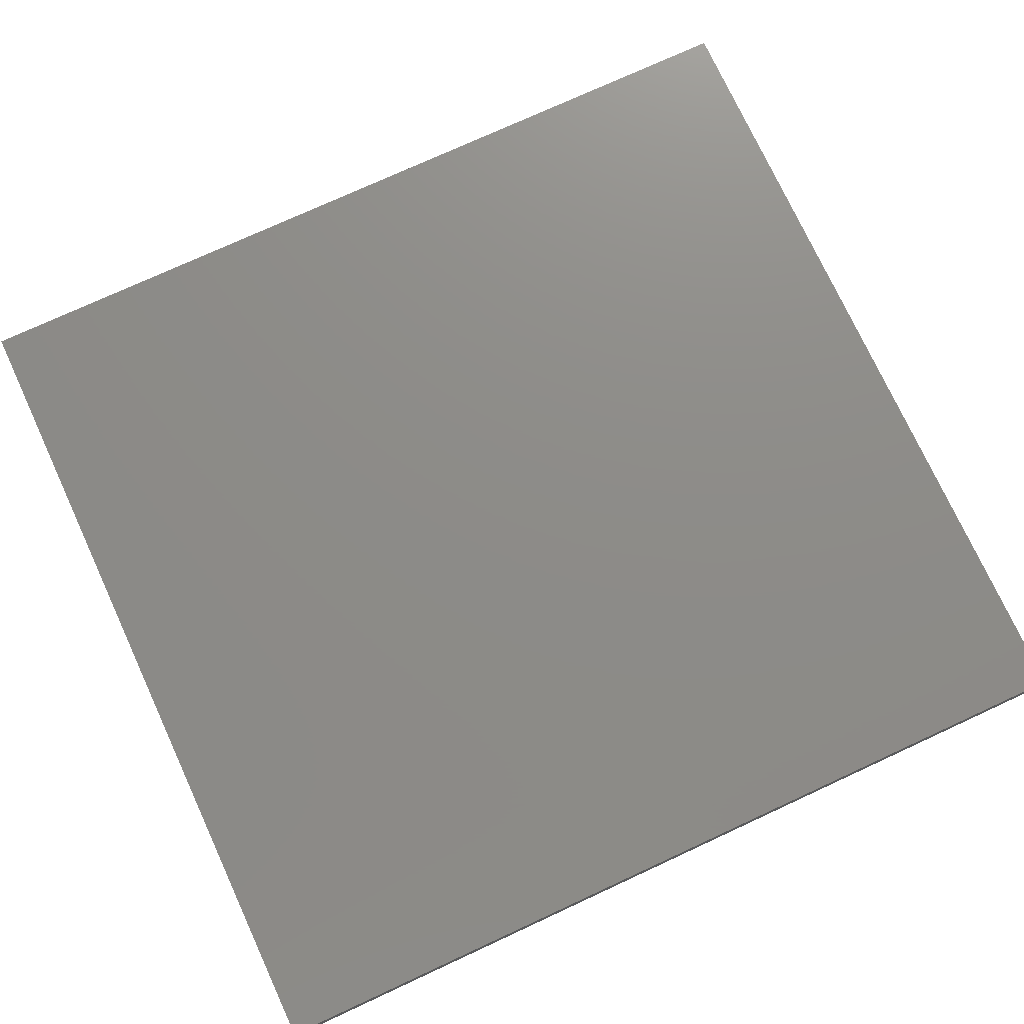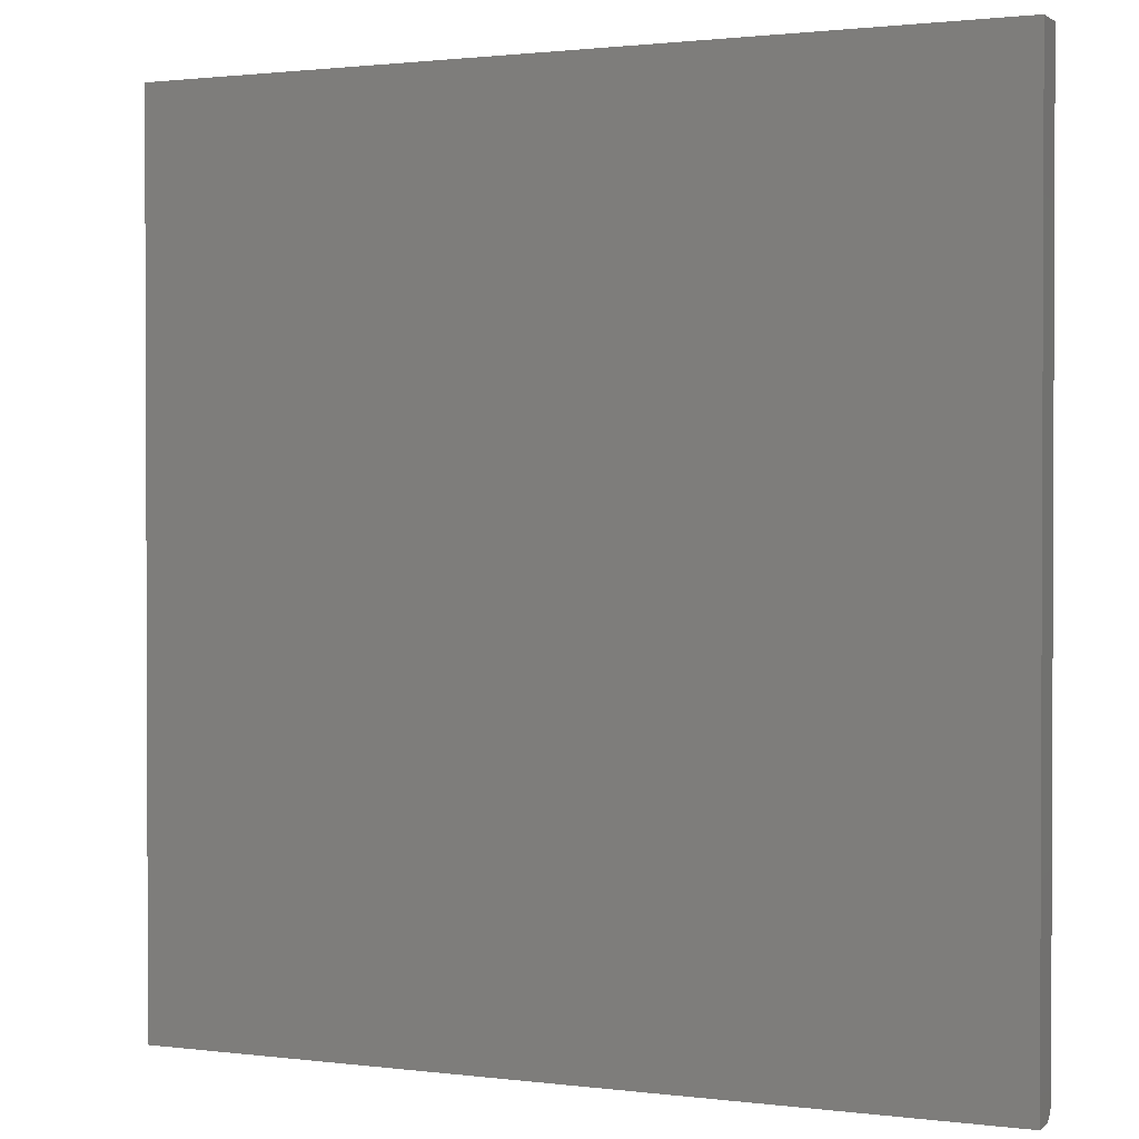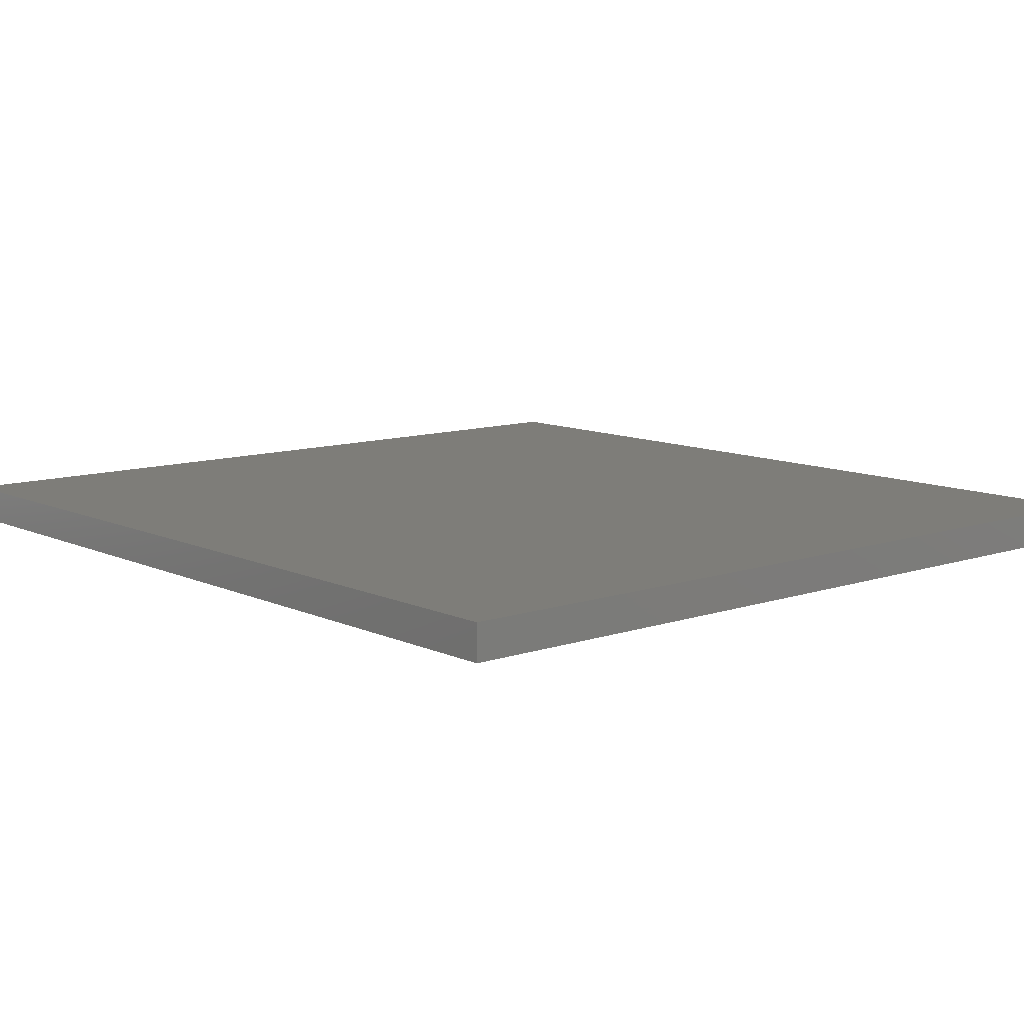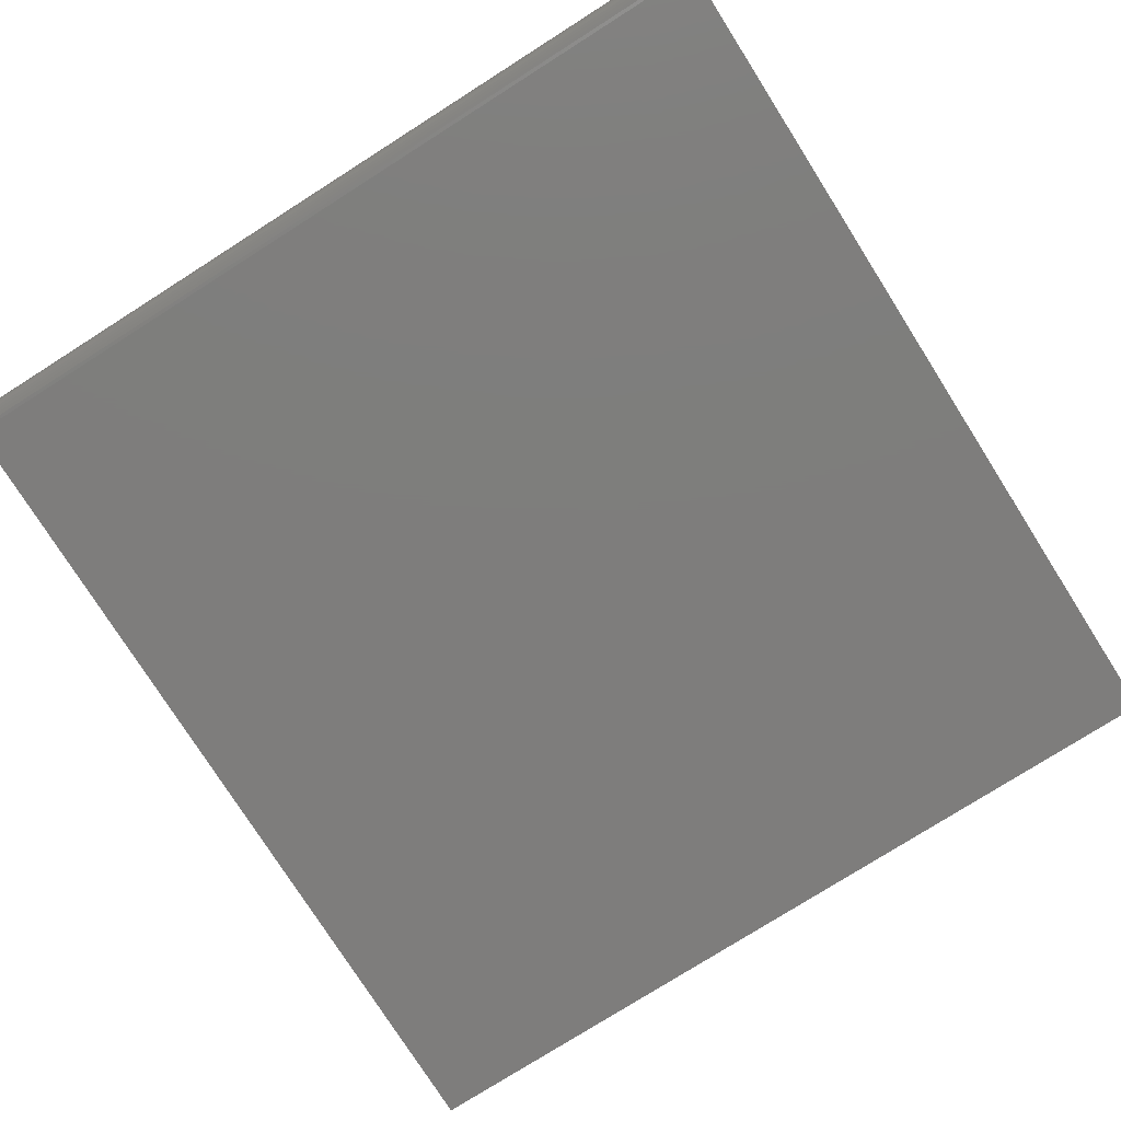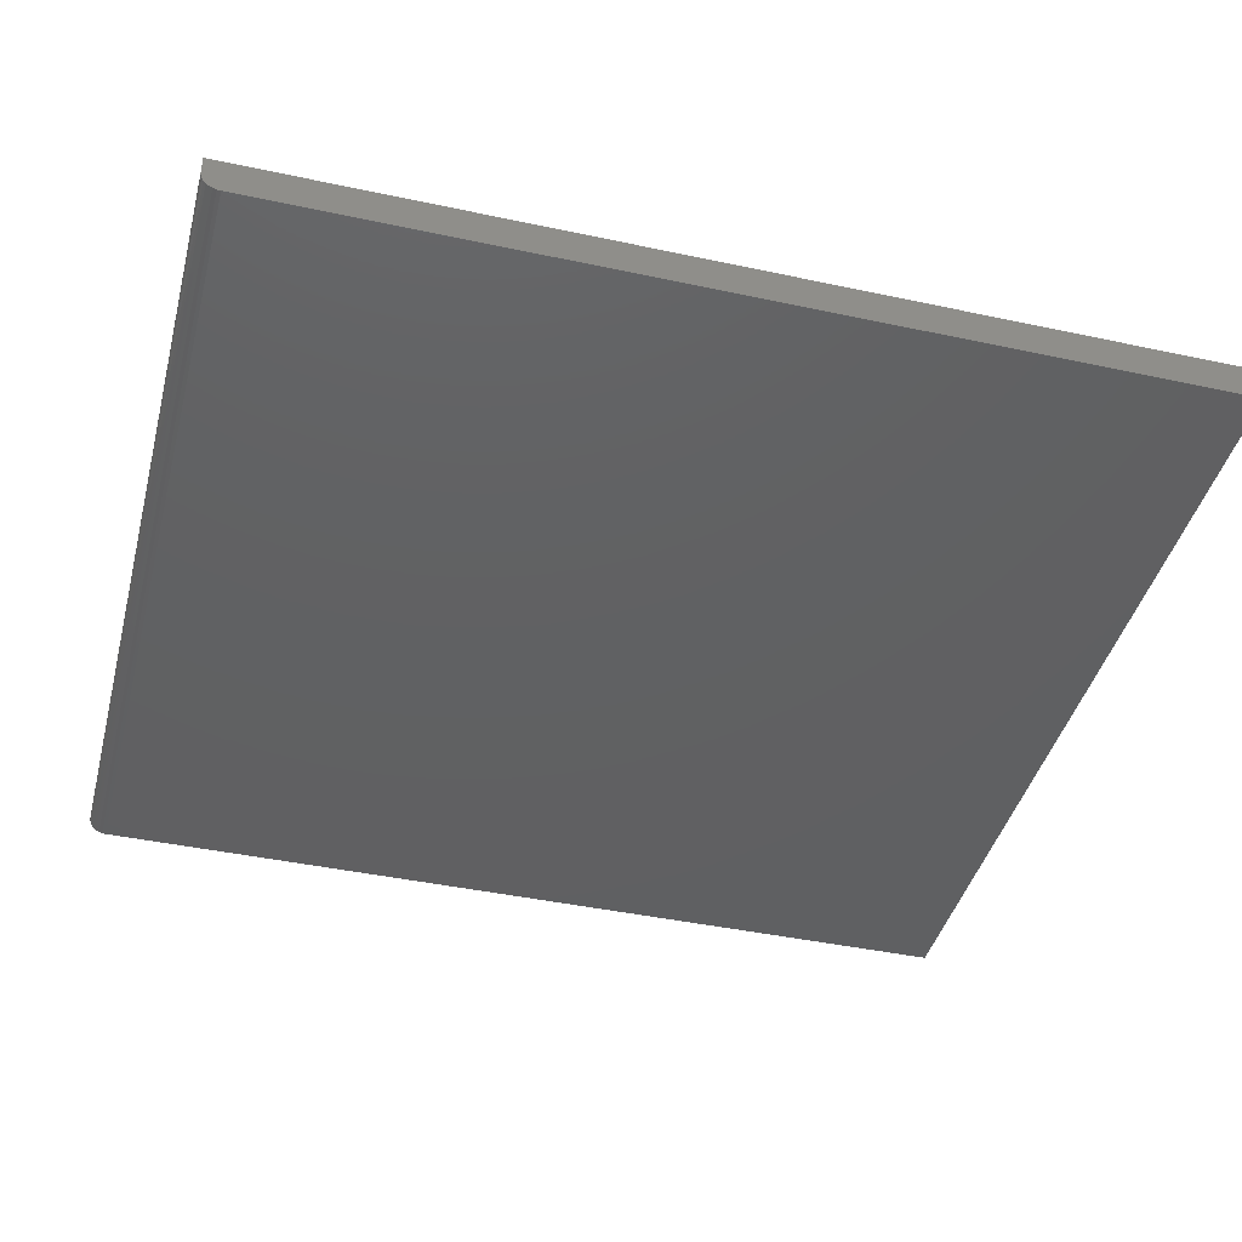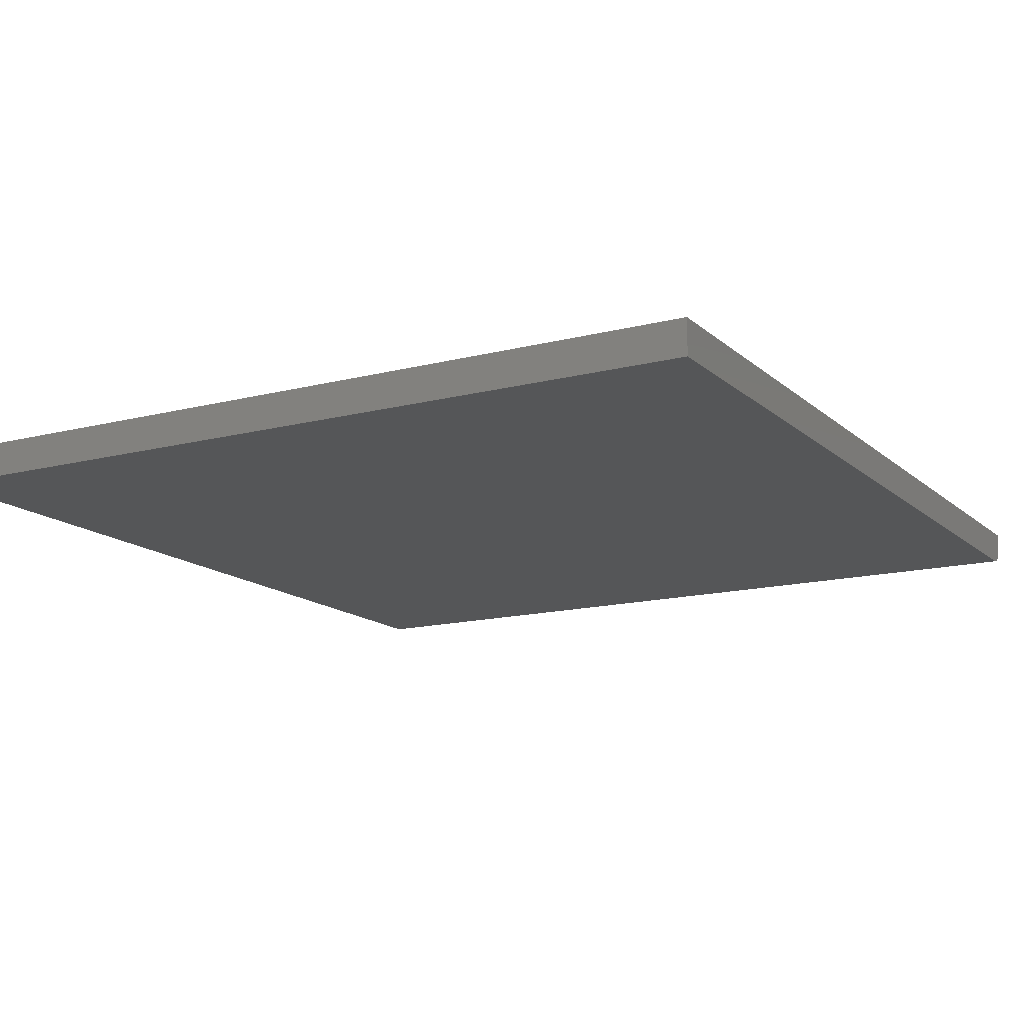
<metadata>
{"format":"stl","ext":"stl","renderer":"f3d","projection":"perspective","resolution":1024,"background":"white","views":[{"elev":75.1,"azim":-114.8,"up":"+Z"},{"elev":1.3,"azim":24.4,"up":"+Y"},{"elev":10.3,"azim":139.3,"up":"+Z"},{"elev":-77.3,"azim":32.4,"up":"+Z"},{"elev":-42.0,"azim":75.5,"up":"+Z"},{"elev":-14.5,"azim":-150.6,"up":"+Z"}]}
</metadata>
<code>
# stl→obj: 24 verts, 44 faces
v 0 -0.2812 -0.01562
v 0 0.4922 -0.01562
v 0.7475 -0.2812 -0.01562
v 0.7475 0.4922 -0.01562
v 0 -0.2969 -3.469e-18
v 0 -0.2942 -0.008681
v 0 -0.2966 -0.003048
v 0 -0.2957 -0.005979
v 0 -0.2899 -0.01299
v 0 -0.2923 -0.01105
v 0 0.4922 0.01562
v 0 -0.2969 0.01562
v 0 -0.2843 -0.01532
v 0 -0.2872 -0.01444
v 0.7475 -0.2969 -3.469e-18
v 0.7475 -0.2966 -0.003048
v 0.7475 -0.2957 -0.005979
v 0.7475 -0.2872 -0.01444
v 0.7475 -0.2843 -0.01532
v 0.7475 0.4922 0.01562
v 0.7475 -0.2969 0.01562
v 0.7475 -0.2942 -0.008681
v 0.7475 -0.2923 -0.01105
v 0.7475 -0.2899 -0.01299
f 1 2 3
f 3 2 4
f 5 6 7
f 6 8 7
f 9 10 6
f 1 11 2
f 12 11 1
f 12 1 13
f 12 13 14
f 12 14 9
f 12 9 6
f 12 6 5
f 15 16 17
f 3 18 19
f 20 21 18
f 20 18 3
f 20 3 4
f 21 15 17
f 21 17 22
f 21 22 23
f 21 23 24
f 21 24 18
f 12 5 21
f 21 5 15
f 1 3 13
f 13 3 19
f 13 19 14
f 14 19 18
f 14 18 9
f 9 18 24
f 9 24 10
f 10 24 23
f 10 23 6
f 6 23 22
f 6 22 8
f 8 22 17
f 8 17 7
f 7 17 16
f 7 16 5
f 5 16 15
f 12 21 11
f 11 21 20
f 20 4 11
f 11 4 2

</code>
